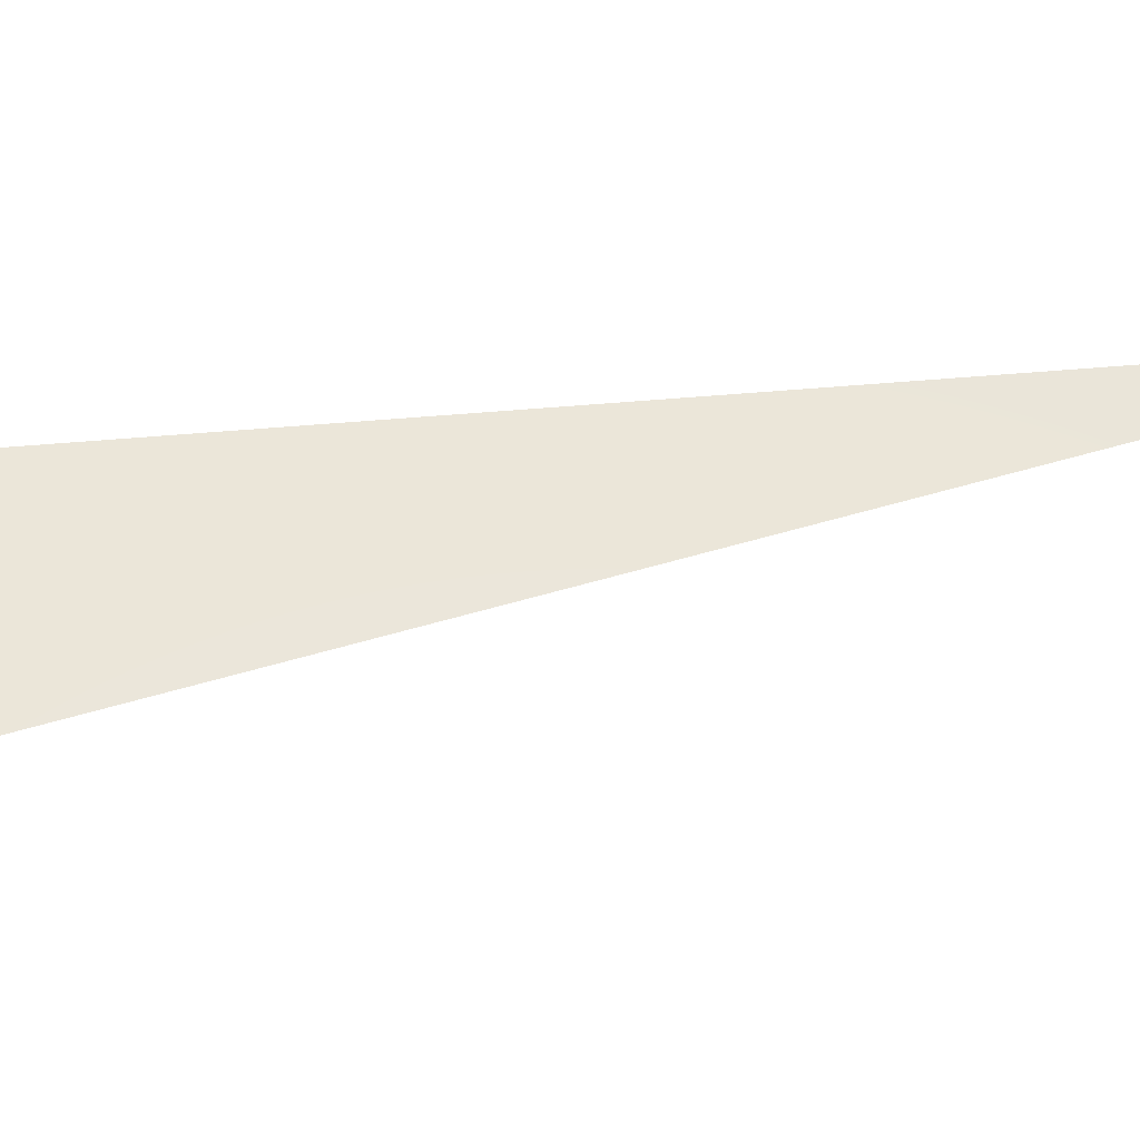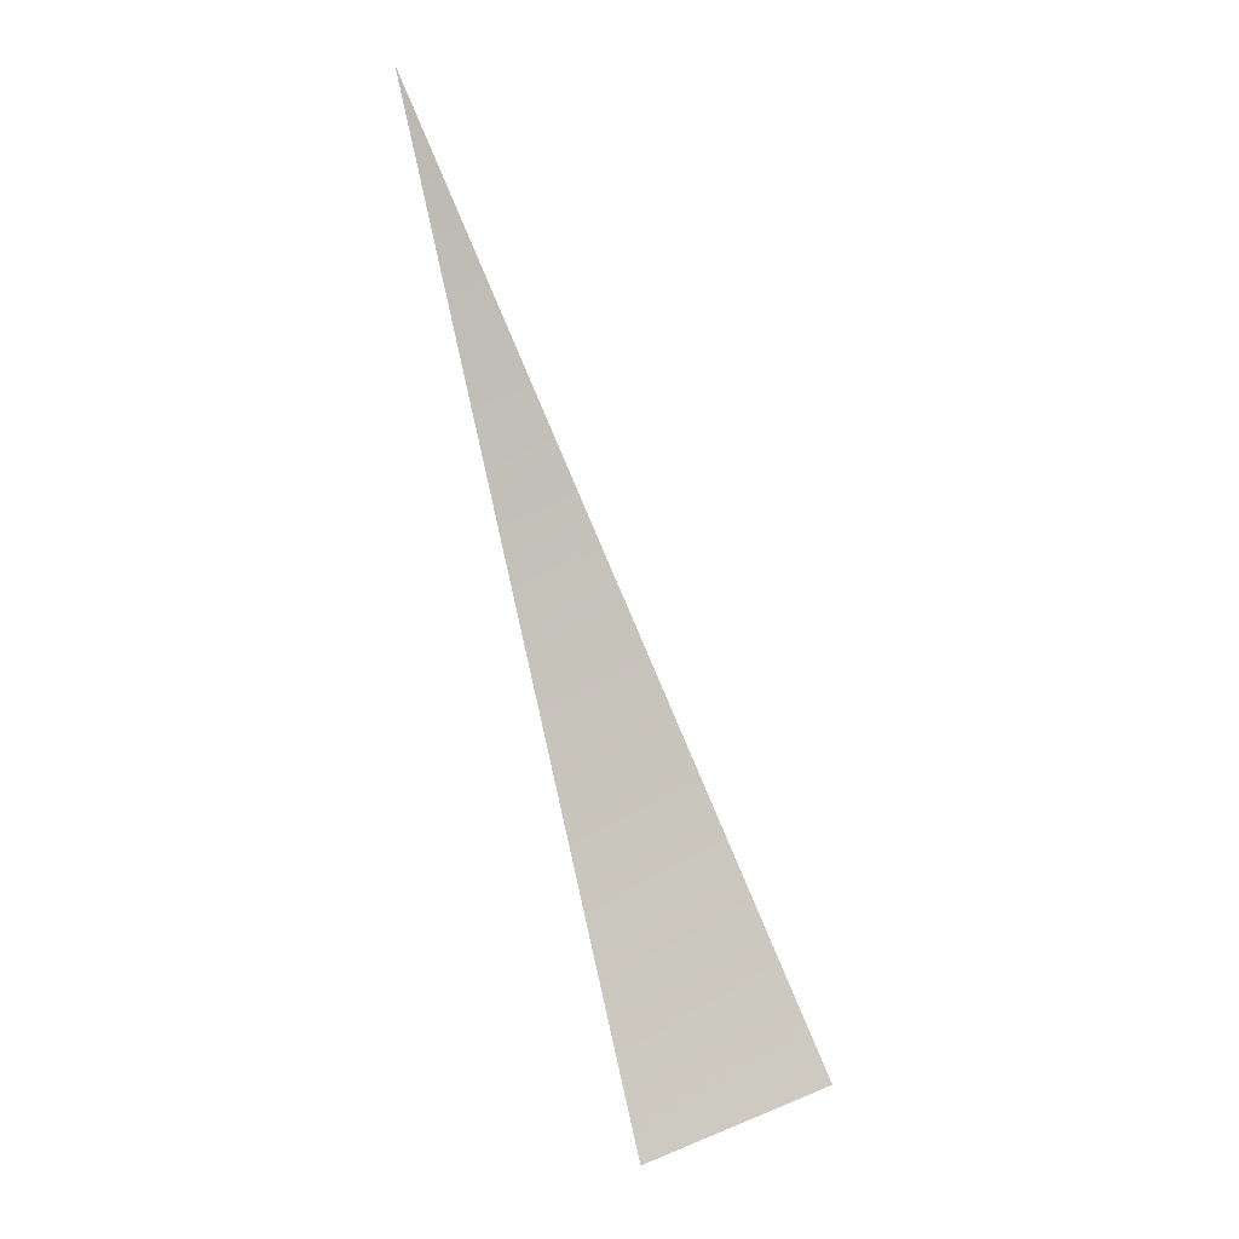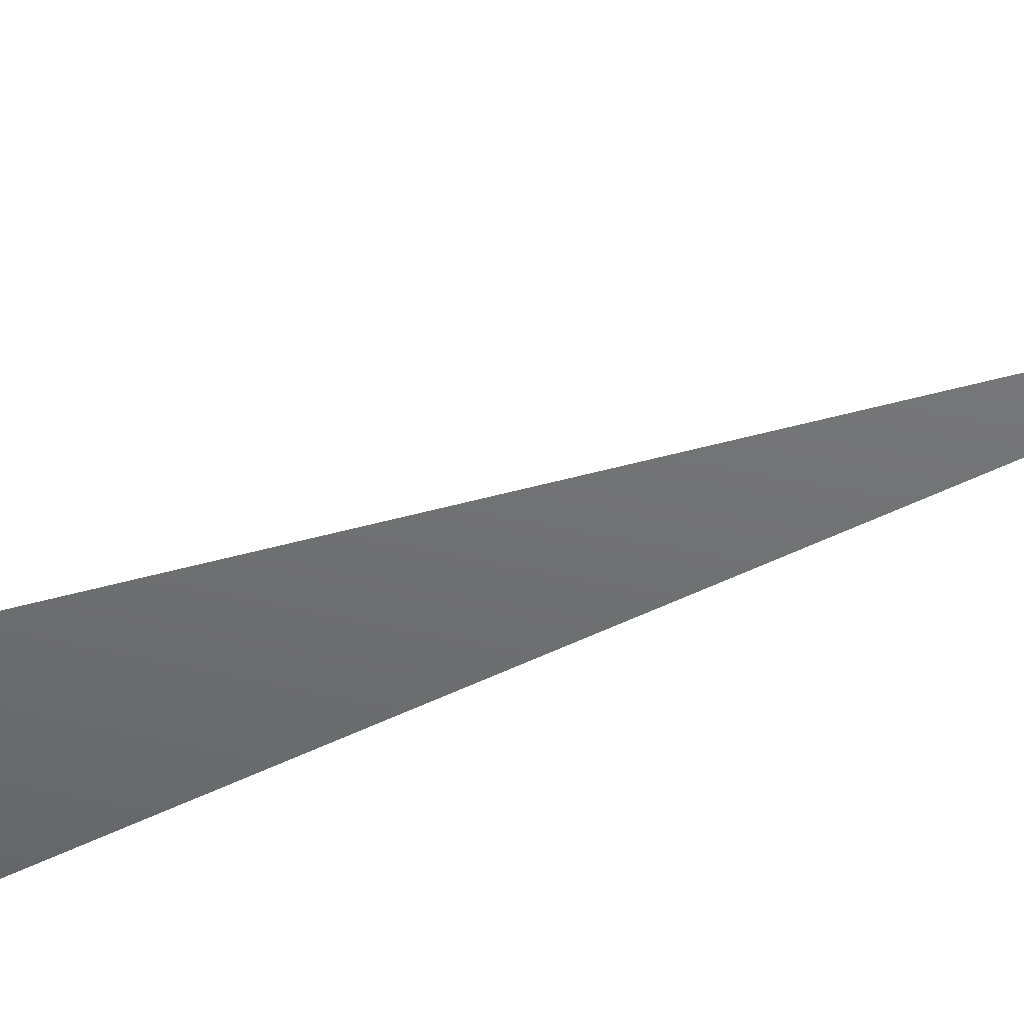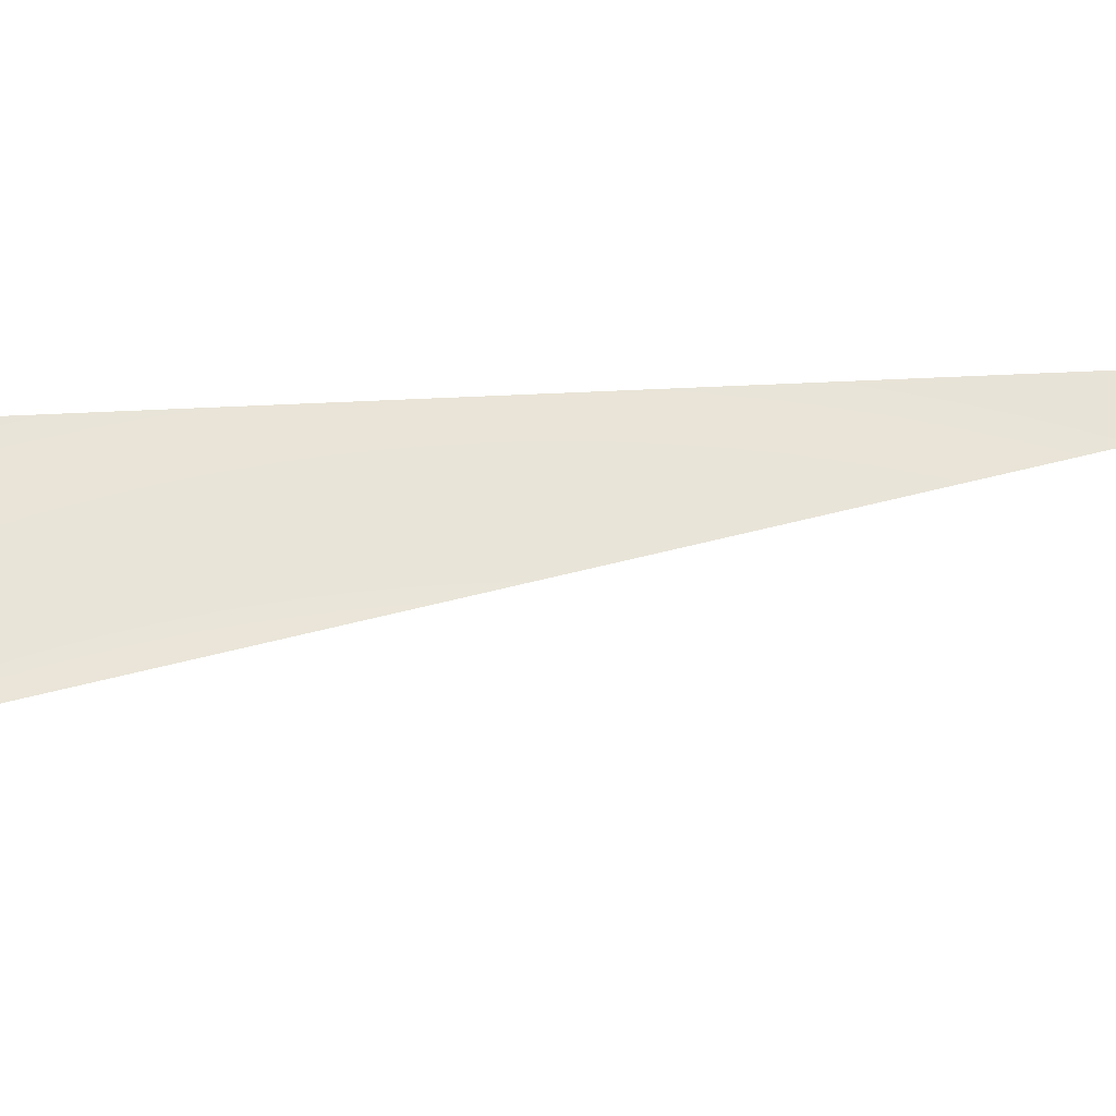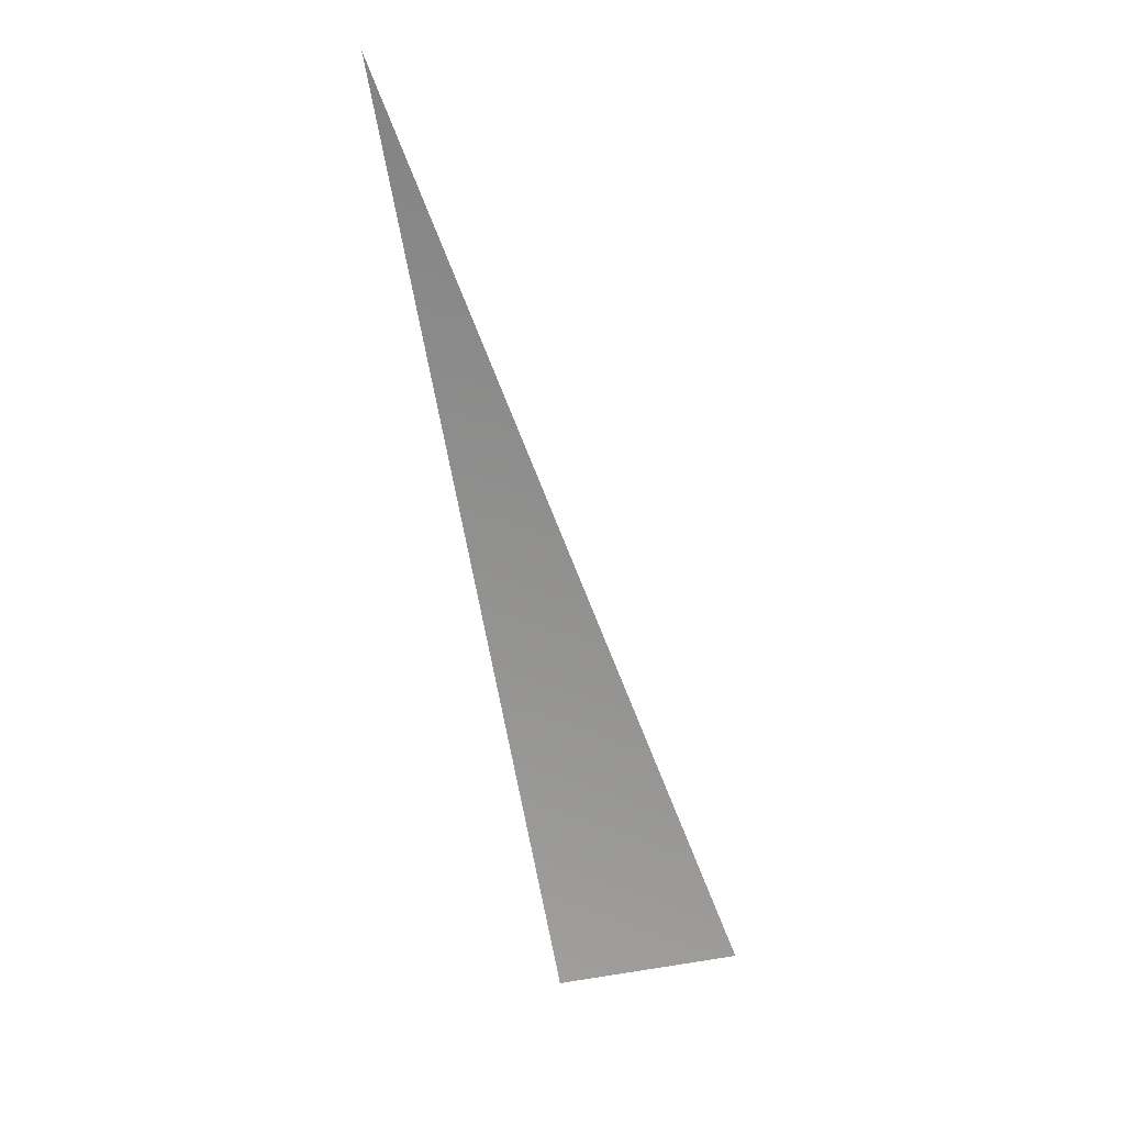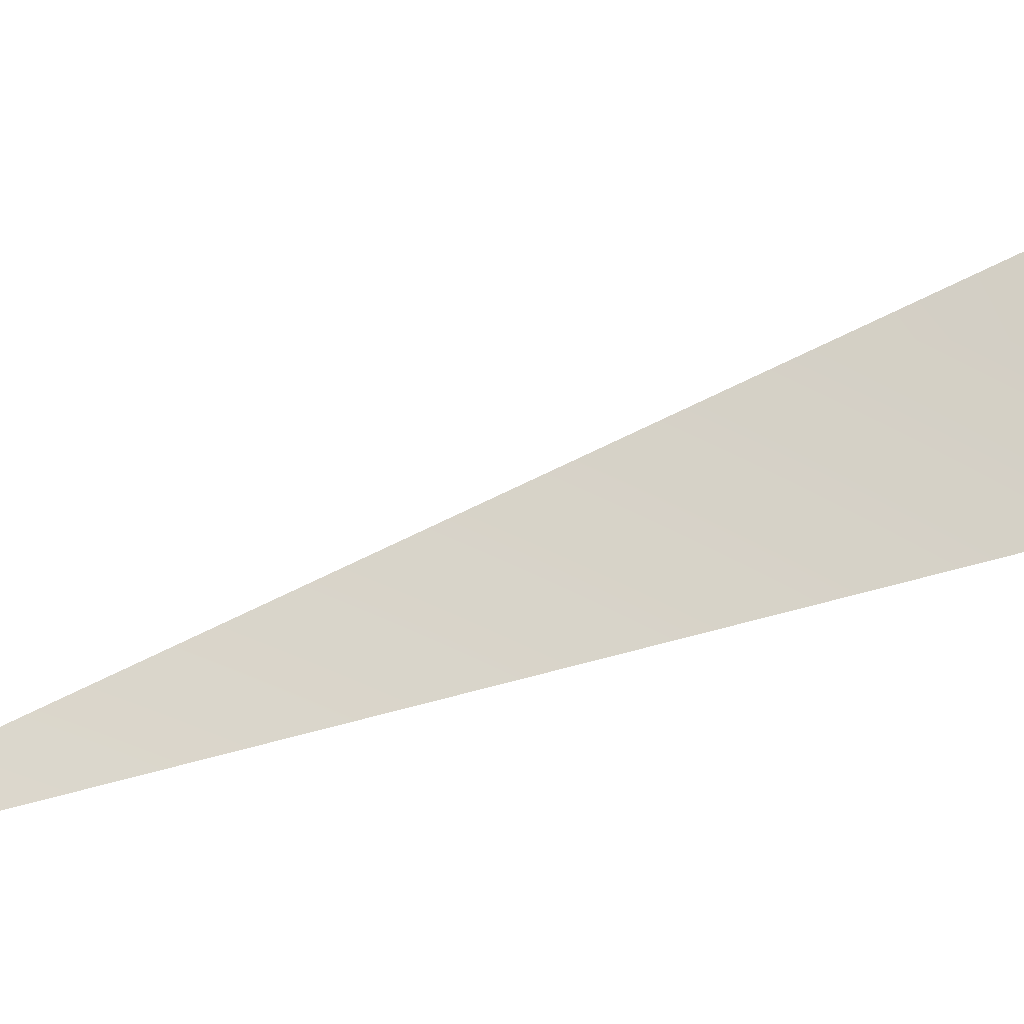
<metadata>
{"format":"obj","ext":"obj","renderer":"f3d","projection":"perspective","resolution":1024,"background":"white","views":[{"elev":60.1,"azim":-87.2,"up":"+Y"},{"elev":5.2,"azim":161.7,"up":"+Z"},{"elev":-58.2,"azim":-48.9,"up":"+Y"},{"elev":63.1,"azim":-84.6,"up":"+Y"},{"elev":28.0,"azim":-172.6,"up":"+Z"},{"elev":71.5,"azim":88.1,"up":"+Y"}]}
</metadata>
<code>
v -0.005472 -8192 -0.01321
v -0.002789 -8192 -0.01402
v -311.8 -8035 -1567
v -611.6 -8035 -1477
f 1 2 3
f 1 3 4

</code>
